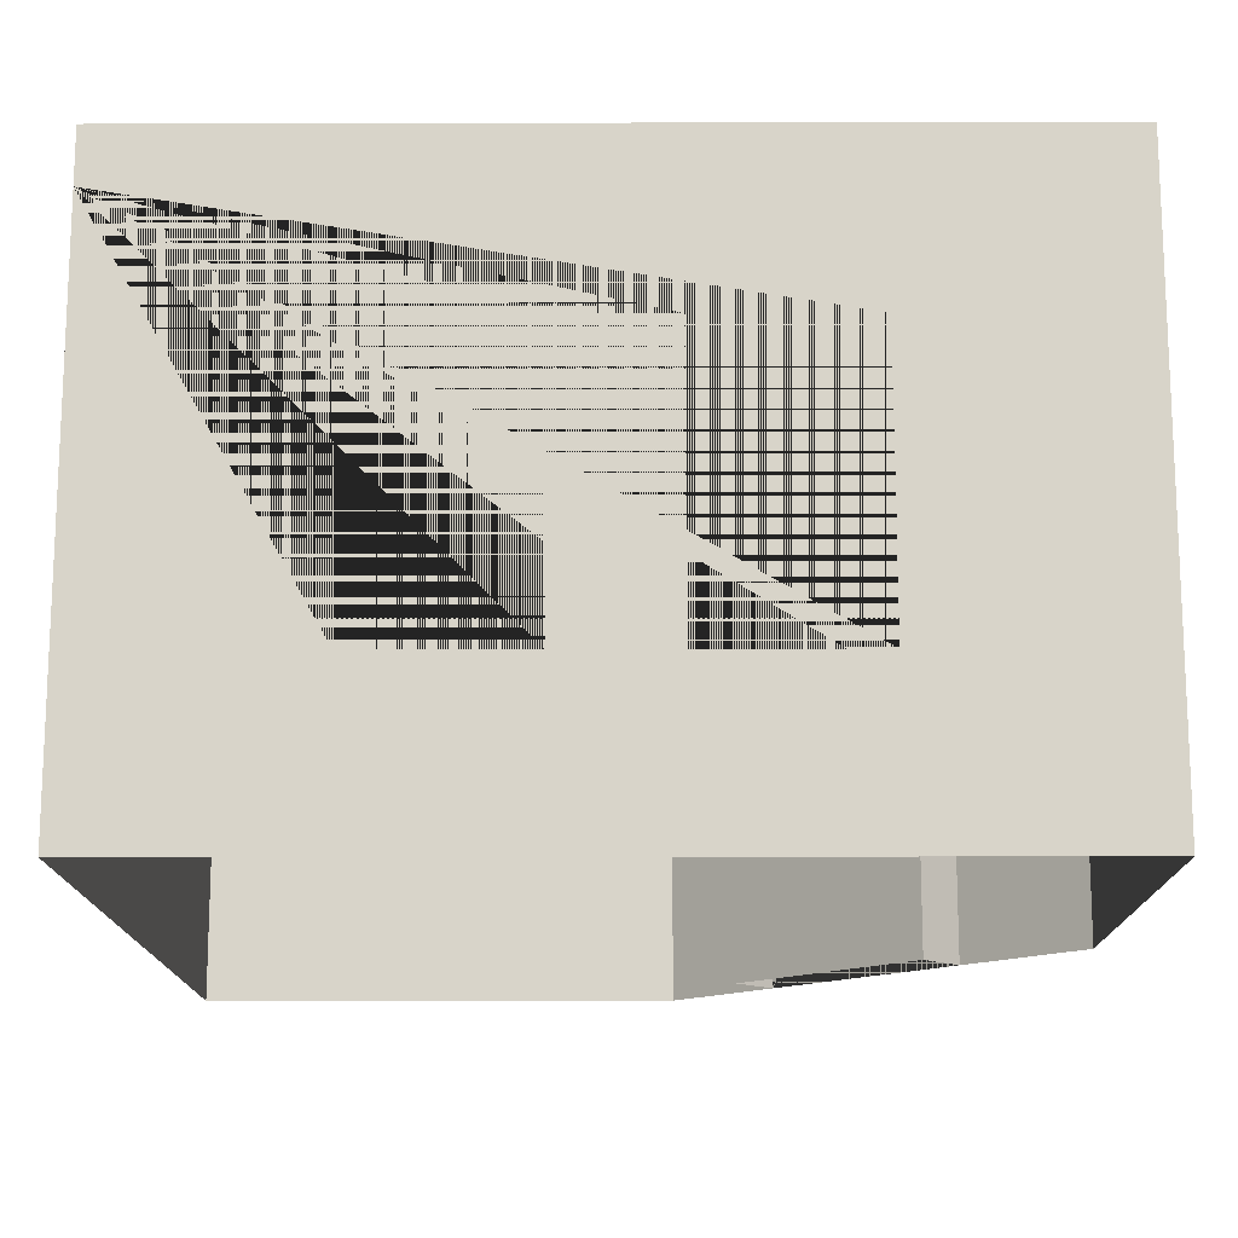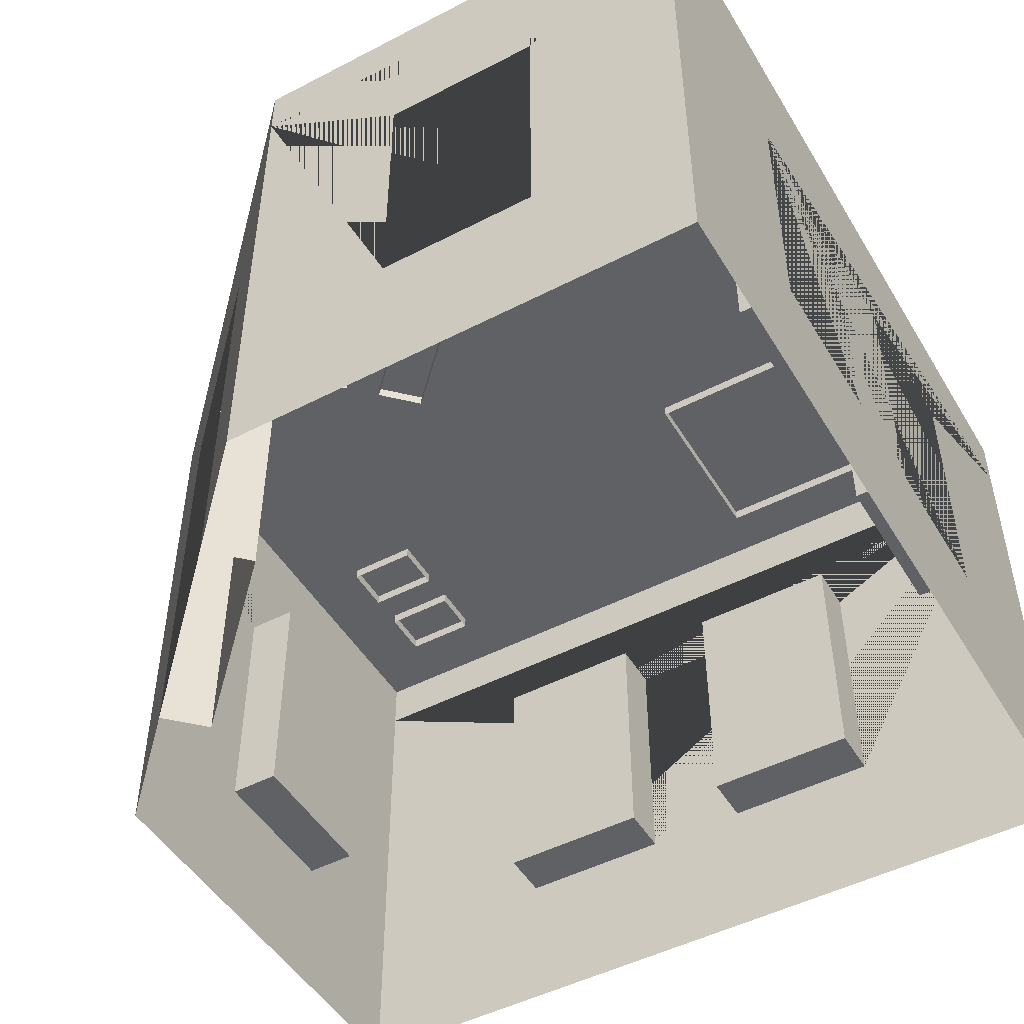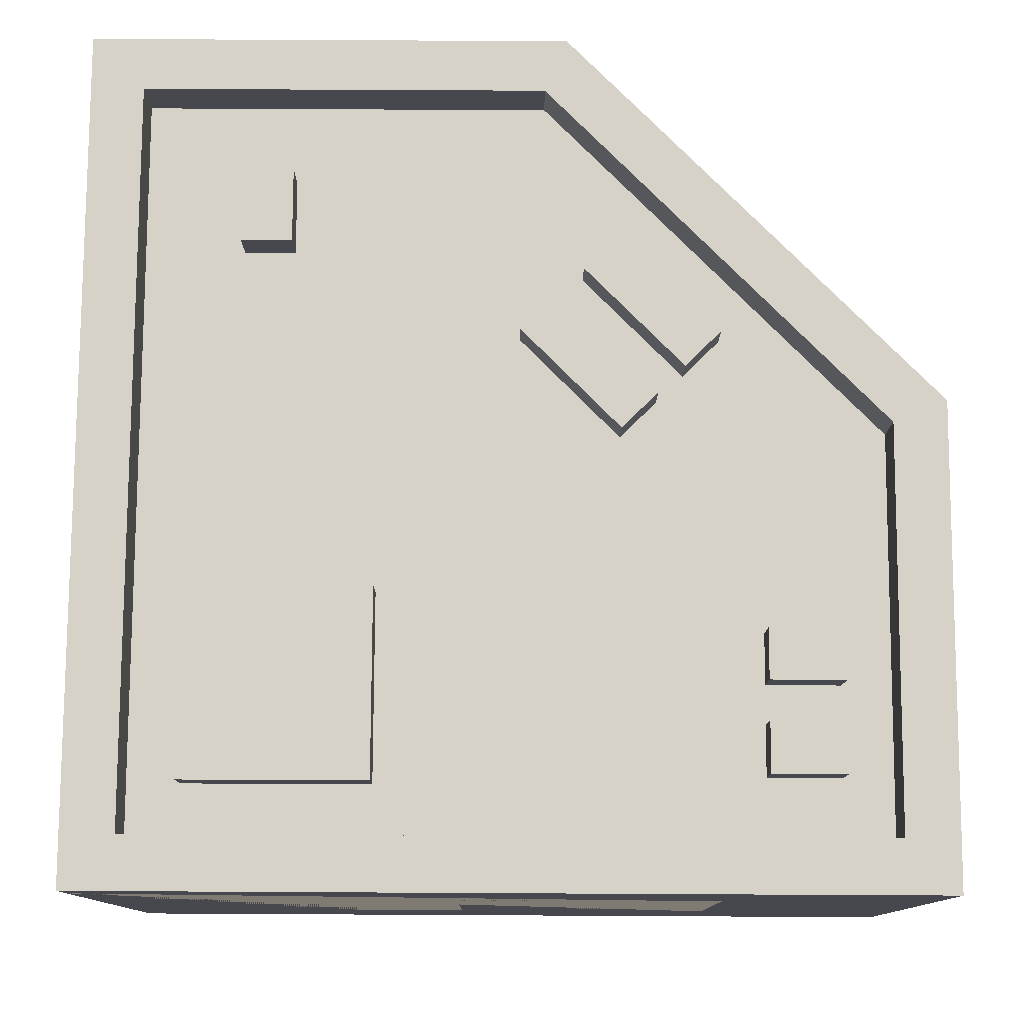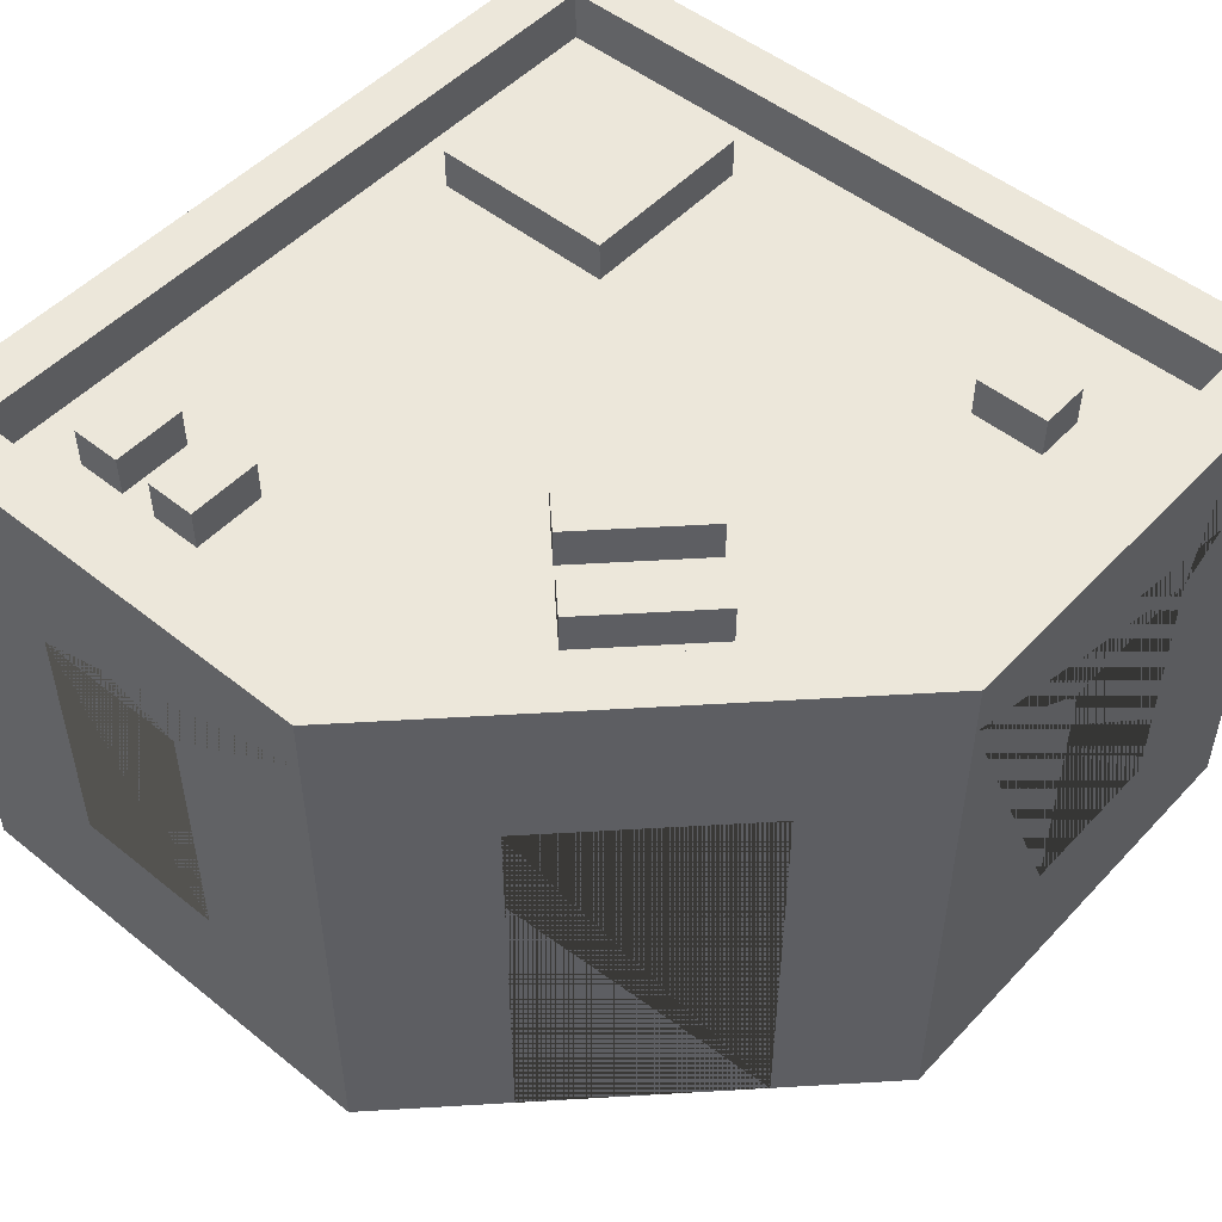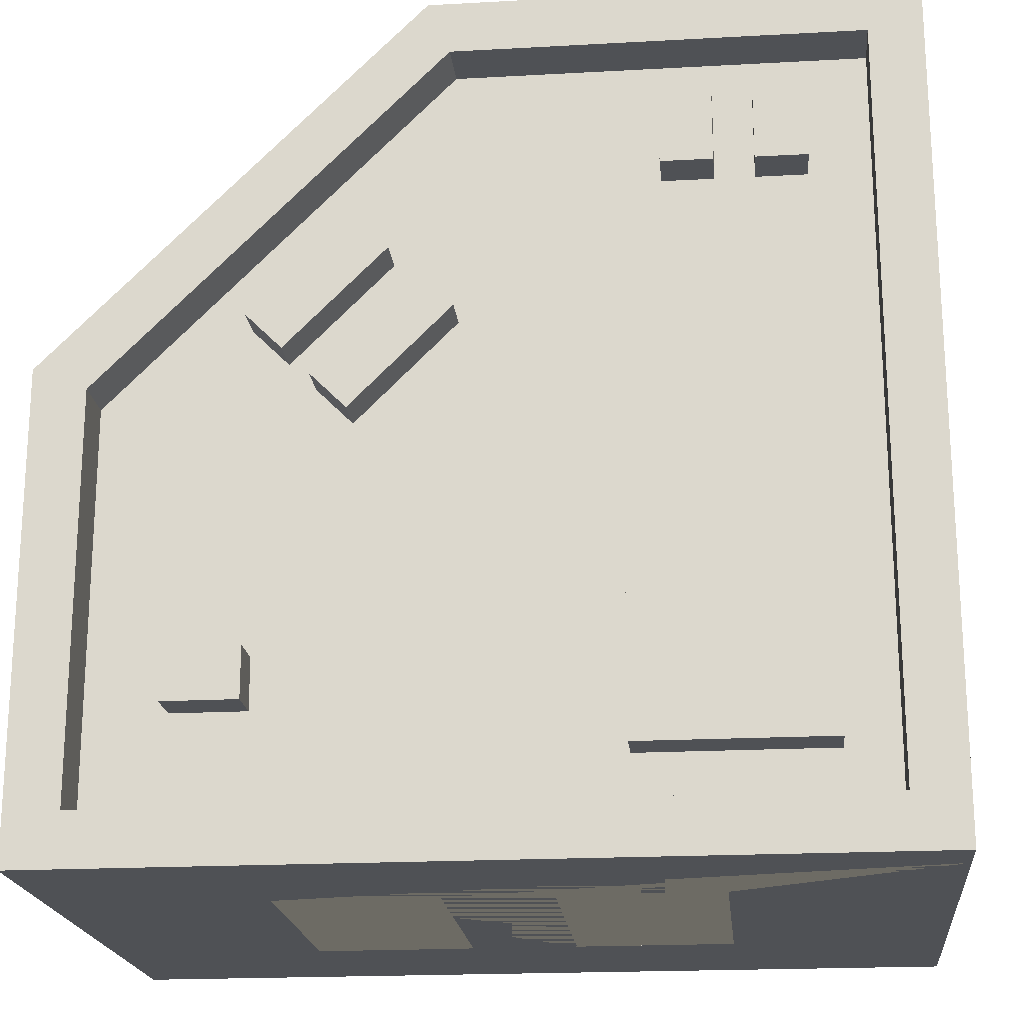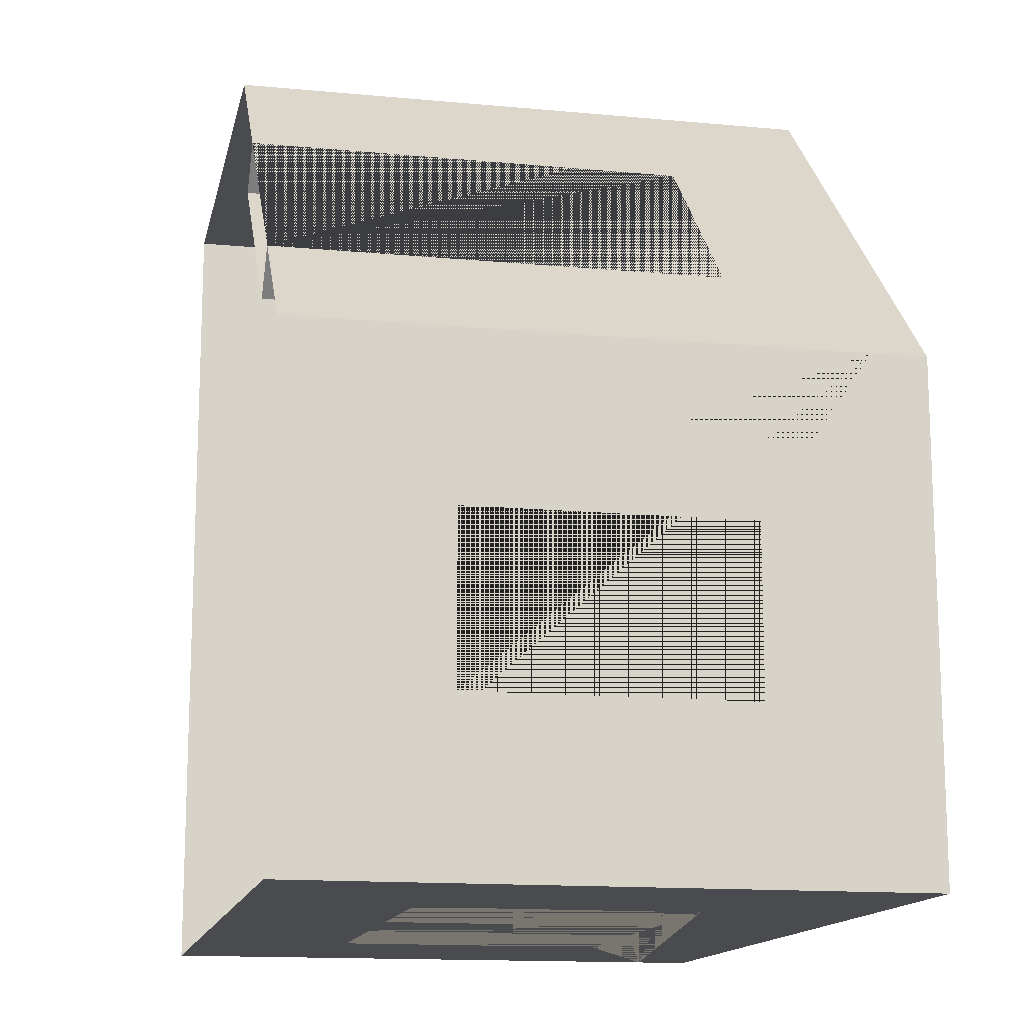
<metadata>
{"format":"obj","ext":"obj","renderer":"f3d","projection":"perspective","resolution":1024,"background":"white","views":[{"elev":-14.7,"azim":-89.7,"up":"+Y"},{"elev":-48.7,"azim":120.0,"up":"+Y"},{"elev":78.3,"azim":-89.7,"up":"+Y"},{"elev":50.4,"azim":41.3,"up":"+Y"},{"elev":-19.9,"azim":-174.2,"up":"+Z"},{"elev":-14.2,"azim":78.3,"up":"+Z"}]}
</metadata>
<code>
o Building_10_Extra_(Red)
v 0.4 0.8 -0.7
v -0.8 0 0.8
v 0.4 0.296 -0.7
v -0.7 1 0.7
v -0.8 0 -0.8
v -0.7 1 -0.7
v 0.1 0.8 -0.7
v 0.8 0 -0.8
v 0.7 1 -0.7
v 0.1 0.296 -0.7
v 0.8 0 0.1
v 0.1 0 0.8
v -0.5 0.8 0.7
v 0.05858 1 0.7
v 0.7 1 0.05858
v -0.5 0.296 0.7
v -0.8 1 0.8
v -0.8 1 -0.8
v 0.8 1 -0.8
v -0.2 0.8 0.7
v -0.2 0.296 0.7
v 0.8 1 0.1
v 0.1 1 0.8
v -0.8 1.1 0.8
v -0.8 1.1 -0.8
v 0.7 0.8 -0.2
v 0.7 0.296 -0.2
v 0.8 1.1 -0.8
v 0.8 1.1 0.1
v 0.1 1.1 0.8
v 0.7 0.8 -0.5
v -0.7 1.1 0.7
v 0.7 0.296 -0.5
v -0.7 1.1 -0.7
v 0.7 1.1 -0.7
v 0.7 1.1 0.05858
v -0.1 0.8 -0.7
v 0.05858 1.1 0.7
v -0.1 0.296 -0.7
v -0.4 0.8 -0.7
v -0.4 0.296 -0.7
v -0.7 0.8 -0.4
v -0.7 0.296 -0.4
v -0.7 0.8 -0.1
v -0.7 0.296 -0.1
v -0.7 0.8 0.1
v -0.7 0.296 0.1
v -0.7 0.8 0.4
v -0.7 0.296 0.4
v 0.2326 0.8 0.526
v 0.546 0.8 0.2126
v -0.8 0.296 0.4
v -0.8 0.8 0.4
v -0.8 0.8 0.1
v -0.8 0.8 -0.1
v -0.8 0.8 -0.4
v -0.8 0.296 0.1
v -0.8 0.296 -0.1
v -0.8 0.296 -0.4
v -0.4 0.8 -0.8
v -0.4 0.296 -0.8
v -0.1 0.8 -0.8
v 0.4 0.8 -0.8
v 0.1 0.8 -0.8
v -0.1 0.296 -0.8
v 0.4 0.296 -0.8
v 0.1 0.296 -0.8
v -0.5 0.8 0.8
v -0.2 0.8 0.8
v -0.2 0.296 0.8
v -0.5 0.296 0.8
v 0.8 0.8 -0.2
v 0.8 0.8 -0.5
v 0.8 0.296 -0.2
v 0.8 0.296 -0.5
v 0.3033 0 0.5967
v 0.6167 0 0.2833
v 0.3033 0.8 0.5967
v 0.6167 0.8 0.2833
v 0.2326 0 0.526
v 0.546 0 0.2126
v -0.5851 0.9778 0.6071
v -0.5851 1.078 0.6071
v -0.5851 0.9778 0.4671
v -0.5851 1.078 0.4671
v -0.4891 0.9778 0.6071
v -0.4891 1.078 0.6071
v -0.4891 0.9778 0.4671
v -0.4891 1.078 0.4671
v -0.4155 0.9778 0.6071
v -0.4155 1.078 0.6071
v -0.4155 0.9778 0.4671
v -0.4155 1.078 0.4671
v -0.3195 0.9778 0.6071
v -0.3195 1.078 0.6071
v -0.3195 0.9778 0.4671
v -0.3195 1.078 0.4671
v 0.3069 0.9778 0.08198
v 0.3069 1.078 0.08198
v 0.1187 0.9778 0.2702
v 0.1187 1.078 0.2702
v 0.239 0.9778 0.0141
v 0.239 1.078 0.0141
v 0.05078 0.9778 0.2023
v 0.05078 1.078 0.2023
v 0.4254 0.9778 0.2005
v 0.4254 1.078 0.2005
v 0.2372 0.9778 0.3887
v 0.2372 1.078 0.3887
v 0.3575 0.9778 0.1326
v 0.3575 1.078 0.1326
v 0.1693 0.9778 0.3209
v 0.1693 1.078 0.3209
v -0.6011 0.9778 -0.2513
v -0.6011 1.078 -0.2513
v -0.6011 0.9778 -0.6013
v -0.6011 1.078 -0.6013
v -0.2459 0.9778 -0.2513
v -0.2459 1.078 -0.2513
v -0.2459 0.9778 -0.6013
v -0.2459 1.078 -0.6013
v 0.5489 0.9778 -0.4149
v 0.5489 1.078 -0.4149
v 0.4089 0.9778 -0.4149
v 0.4089 1.078 -0.4149
v 0.5489 0.9778 -0.5109
v 0.5489 1.078 -0.5109
v 0.4089 0.9778 -0.5109
v 0.4089 1.078 -0.5109
f 53 17 18 56 55 54
f 18 5 2 17 53 52 57 54 55 58 59 56
f 18 19 63 64 62 60
f 63 19 8 5 18 60 61 65 62 64 67 66
f 68 17 2 12 23 69 70 71
f 69 23 17 68
f 15 9 6 4 14
f 22 11 8 19 73 75 74 72
f 73 19 22 72
f 77 11 22 23 12 76 78 79
f 19 18 25 28
f 4 6 34 32
f 9 15 36 35
f 17 23 30 24
f 23 22 29 30
f 32 34 25 24
f 34 35 28 25
f 36 38 30 29
f 35 36 29 28
f 38 32 24 30
f 14 4 32 38
f 18 17 24 25
f 6 9 35 34
f 22 19 28 29
f 15 14 38 36
f 66 3 1 63
f 64 7 10 67
f 7 1 3 10
f 1 7 64 63
f 67 10 3 66
f 16 13 68 71
f 20 21 70 69
f 20 13 16 21
f 68 13 20 69
f 70 21 16 71
f 74 27 26 72
f 73 31 33 75
f 31 26 27 33
f 72 26 31 73
f 75 33 27 74
f 39 37 62 65
f 60 40 41 61
f 40 37 39 41
f 37 40 60 62
f 61 41 39 65
f 43 42 56 59
f 44 45 58 55
f 44 42 43 45
f 42 44 55 56
f 45 43 59 58
f 57 47 46 54
f 48 49 52 53
f 48 46 47 49
f 46 48 53 54
f 52 49 47 57
f 80 50 78 76
f 79 51 81 77
f 81 51 50 80
f 50 51 79 78
f 82 83 85 84
f 84 85 89 88
f 88 89 87 86
f 86 87 83 82
f 89 85 83 87
f 90 91 93 92
f 92 93 97 96
f 96 97 95 94
f 94 95 91 90
f 97 93 91 95
f 98 99 101 100
f 100 101 105 104
f 104 105 103 102
f 102 103 99 98
f 105 101 99 103
f 106 107 109 108
f 108 109 113 112
f 112 113 111 110
f 110 111 107 106
f 113 109 107 111
f 114 115 117 116
f 116 117 121 120
f 120 121 119 118
f 118 119 115 114
f 121 117 115 119
f 122 123 125 124
f 124 125 129 128
f 128 129 127 126
f 126 127 123 122
f 129 125 123 127

</code>
